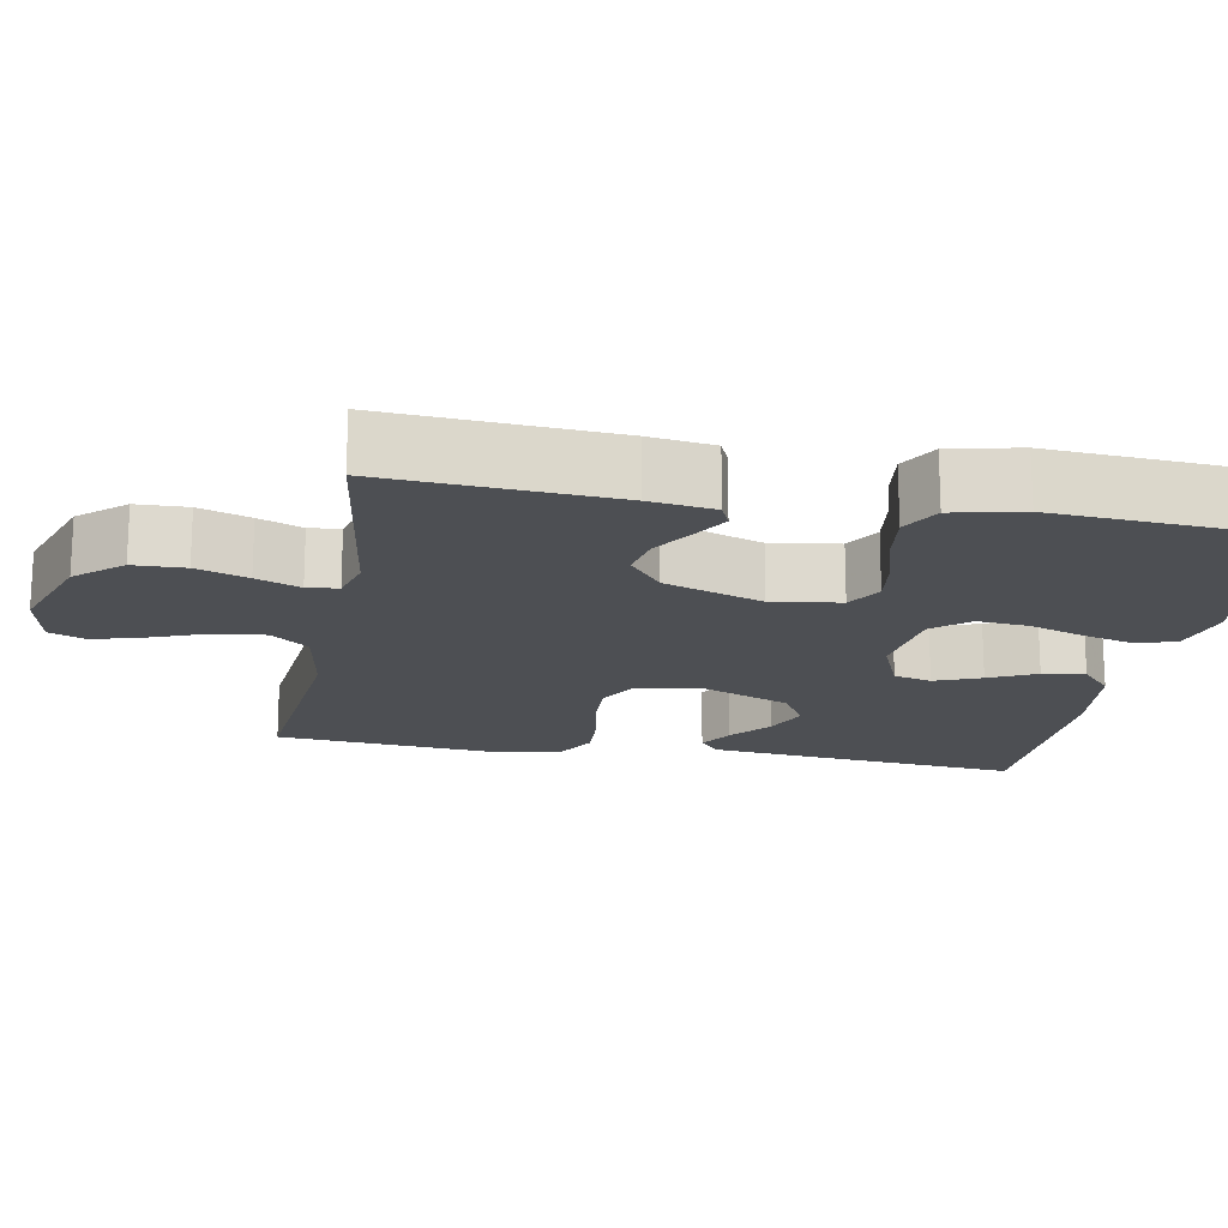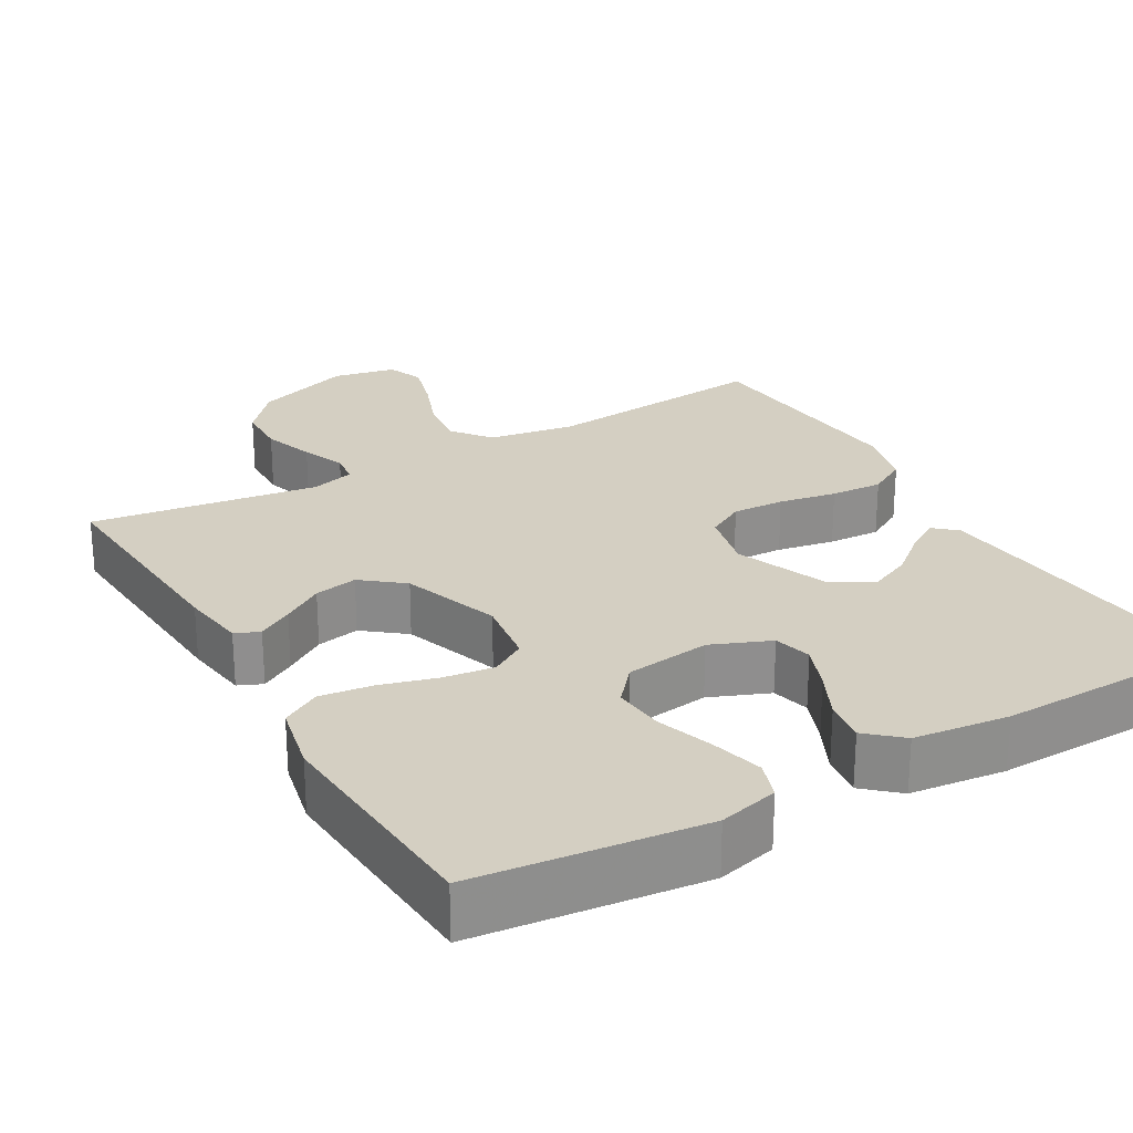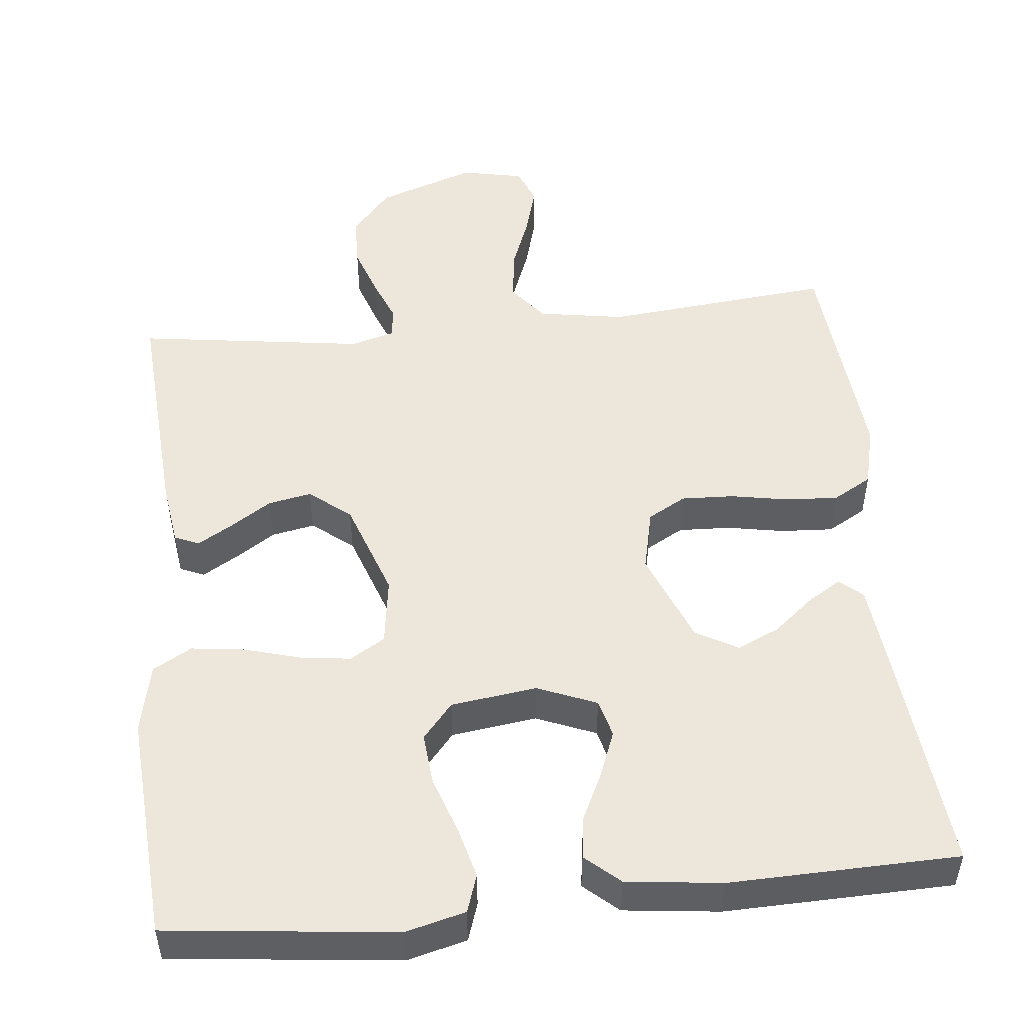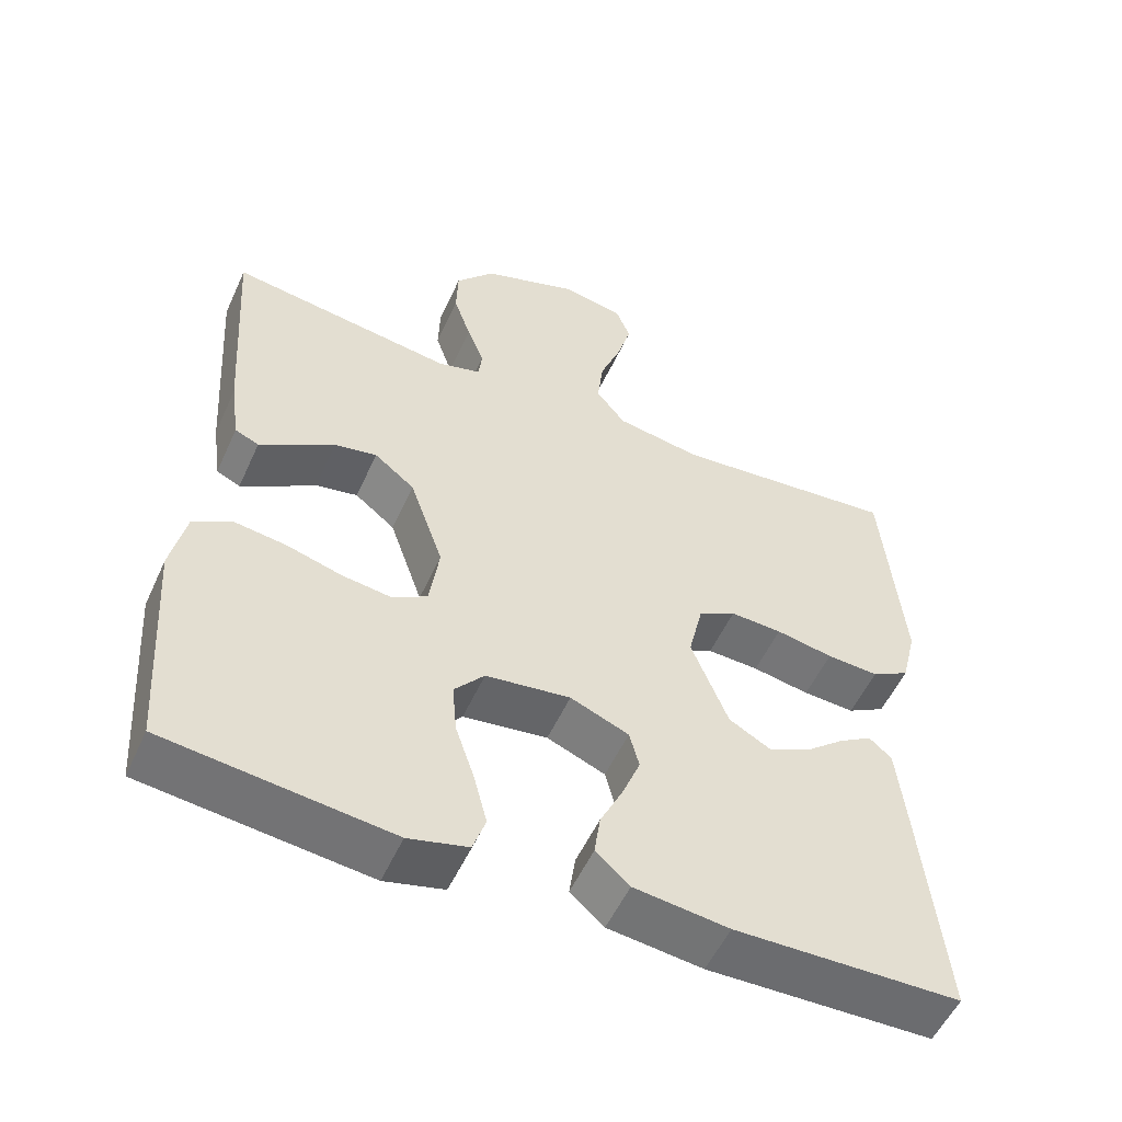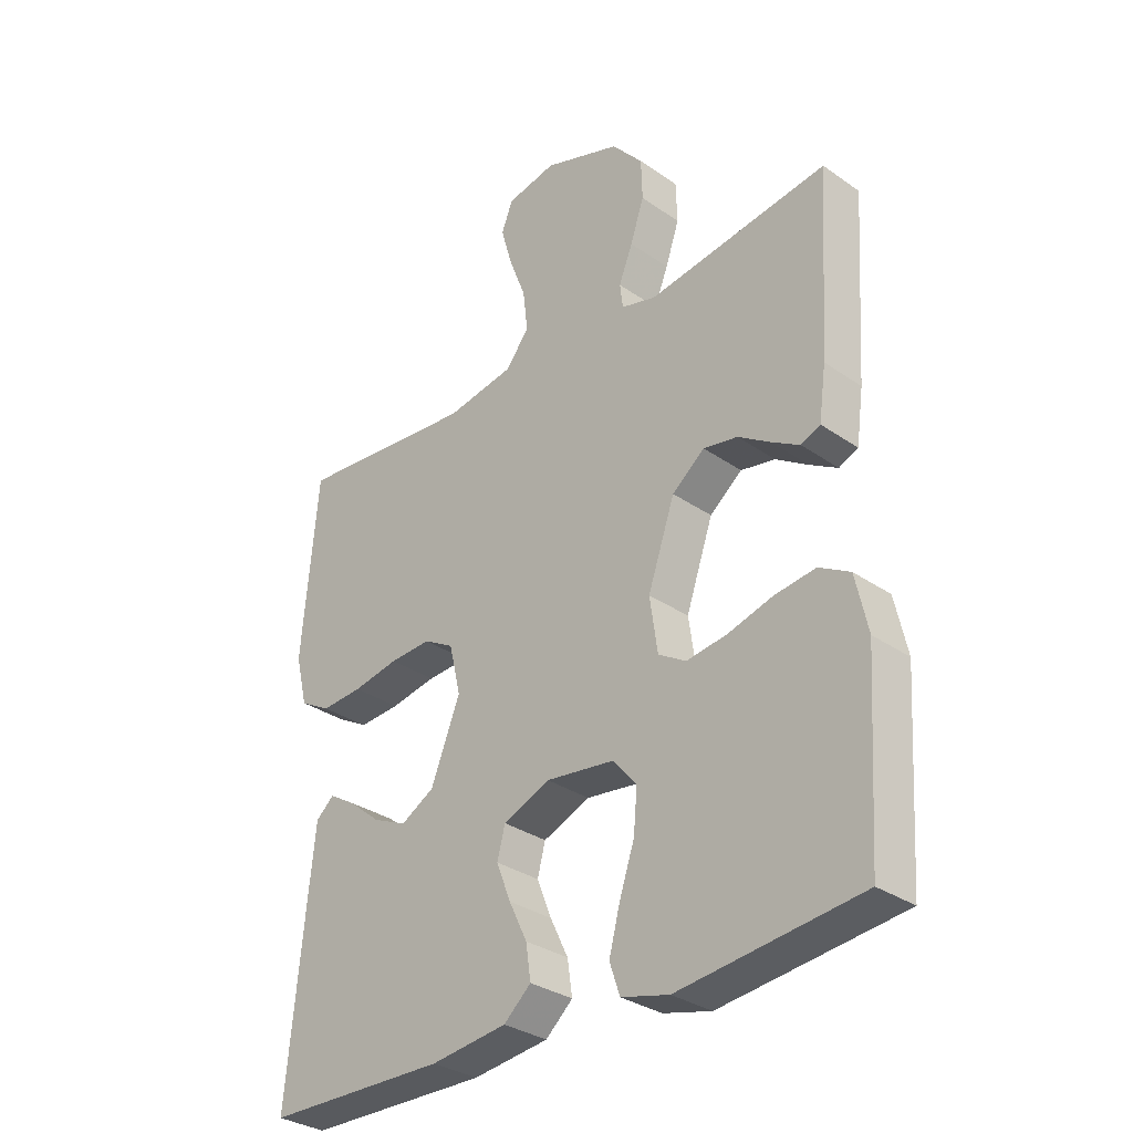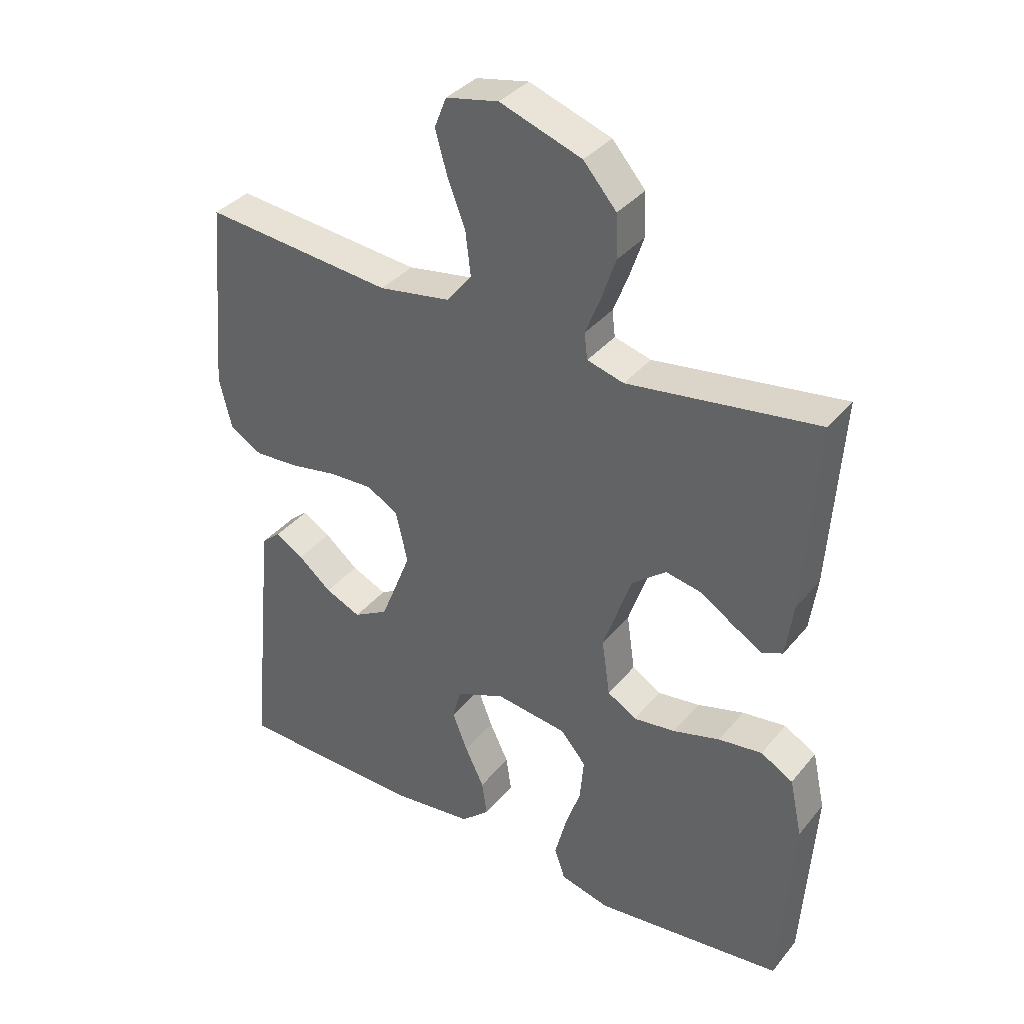
<metadata>
{"format":"obj","ext":"obj","renderer":"f3d","projection":"perspective","resolution":1024,"background":"white","views":[{"elev":-17.7,"azim":79.6,"up":"+Y"},{"elev":25.4,"azim":150.0,"up":"+Y"},{"elev":50.4,"azim":174.0,"up":"+Y"},{"elev":-54.1,"azim":155.8,"up":"+Z"},{"elev":-32.0,"azim":45.7,"up":"+Z"},{"elev":36.3,"azim":34.0,"up":"+Z"}]}
</metadata>
<code>
v -0.5 0.07 0.5
v -0.2 0.07 0.471
v -0.086 0.07 0.49
v -0.047 0.07 0.54
v -0.055 0.07 0.608
v -0.083 0.07 0.681
v -0.102 0.07 0.748
v -0.083 0.07 0.796
v 0 0.07 0.813
v 0.129 0.07 0.768
v 0.181 0.07 0.708
v 0.183 0.07 0.64
v 0.16 0.07 0.572
v 0.137 0.07 0.514
v 0.142 0.07 0.473
v 0.2 0.07 0.457
v 0.5 0.07 0.5
v 0.48 0.07 0.2
v 0.468 0.07 0.114
v 0.436 0.07 0.1
v 0.39 0.07 0.127
v 0.336 0.07 0.162
v 0.279 0.07 0.173
v 0.225 0.07 0.13
v 0.18 0.07 0
v 0.193 0.07 -0.09
v 0.239 0.07 -0.118
v 0.306 0.07 -0.109
v 0.38 0.07 -0.088
v 0.449 0.07 -0.079
v 0.5 0.07 -0.108
v 0.52 0.07 -0.2
v 0.5 0.07 -0.5
v 0.2 0.07 -0.534
v 0.121 0.07 -0.514
v 0.104 0.07 -0.464
v 0.122 0.07 -0.395
v 0.147 0.07 -0.321
v 0.153 0.07 -0.253
v 0.113 0.07 -0.206
v 0 0.07 -0.191
v -0.078 0.07 -0.223
v -0.091 0.07 -0.273
v -0.067 0.07 -0.334
v -0.037 0.07 -0.396
v -0.029 0.07 -0.452
v -0.074 0.07 -0.492
v -0.2 0.07 -0.507
v -0.5 0.07 -0.5
v -0.471 0.07 -0.2
v -0.459 0.07 -0.084
v -0.429 0.07 -0.058
v -0.385 0.07 -0.085
v -0.332 0.07 -0.129
v -0.276 0.07 -0.154
v -0.221 0.07 -0.123
v -0.172 0.07 0
v -0.191 0.07 0.082
v -0.241 0.07 0.11
v -0.31 0.07 0.107
v -0.386 0.07 0.093
v -0.455 0.07 0.089
v -0.506 0.07 0.118
v -0.526 0.07 0.2
v -0.5 0 0.5
v -0.2 0 0.471
v -0.086 0 0.49
v -0.047 0 0.54
v -0.055 0 0.608
v -0.083 0 0.681
v -0.102 0 0.748
v -0.083 0 0.796
v 0 0 0.813
v 0.129 0 0.768
v 0.181 0 0.708
v 0.183 0 0.64
v 0.16 0 0.572
v 0.137 0 0.514
v 0.142 0 0.473
v 0.2 0 0.457
v 0.5 0 0.5
v 0.48 0 0.2
v 0.468 0 0.114
v 0.436 0 0.1
v 0.39 0 0.127
v 0.336 0 0.162
v 0.279 0 0.173
v 0.225 0 0.13
v 0.18 0 0
v 0.193 0 -0.09
v 0.239 0 -0.118
v 0.306 0 -0.109
v 0.38 0 -0.088
v 0.449 0 -0.079
v 0.5 0 -0.108
v 0.52 0 -0.2
v 0.5 0 -0.5
v 0.2 0 -0.534
v 0.121 0 -0.514
v 0.104 0 -0.464
v 0.122 0 -0.395
v 0.147 0 -0.321
v 0.153 0 -0.253
v 0.113 0 -0.206
v 0 0 -0.191
v -0.078 0 -0.223
v -0.091 0 -0.273
v -0.067 0 -0.334
v -0.037 0 -0.396
v -0.029 0 -0.452
v -0.074 0 -0.492
v -0.2 0 -0.507
v -0.5 0 -0.5
v -0.471 0 -0.2
v -0.459 0 -0.084
v -0.429 0 -0.058
v -0.385 0 -0.085
v -0.332 0 -0.129
v -0.276 0 -0.154
v -0.221 0 -0.123
v -0.172 0 0
v -0.191 0 0.082
v -0.241 0 0.11
v -0.31 0 0.107
v -0.386 0 0.093
v -0.455 0 0.089
v -0.506 0 0.118
v -0.526 0 0.2
f 64 1 2
f 63 64 2
f 62 63 2
f 61 62 2
f 60 61 2
f 59 60 2 3
f 58 59 3 4
f 57 58 4
f 52 53 54
f 51 52 54
f 50 51 54
f 49 50 54
f 48 49 54
f 47 48 54
f 46 47 54
f 45 46 54
f 44 45 54 55
f 43 44 55 56
f 36 37 38
f 35 36 38
f 34 35 38
f 33 34 38
f 32 33 38
f 31 32 38
f 30 31 38
f 29 30 38
f 28 29 38
f 27 28 38 39
f 26 27 39 40
f 20 21 22
f 19 20 22
f 18 19 22
f 17 18 22
f 16 17 22
f 15 16 22 23
f 12 13 14
f 11 12 14
f 10 11 14
f 9 10 14
f 8 9 14
f 7 8 14
f 6 7 14
f 5 6 14
f 4 5 14 15
f 15 23 24
f 4 15 24
f 57 4 24
f 42 43 56 57
f 25 26 40 41
f 41 42 57
f 25 41 57
f 24 25 57
f 66 65 128
f 66 128 127
f 66 127 126
f 66 126 125
f 66 125 124
f 67 66 124 123
f 68 67 123 122
f 68 122 121
f 118 117 116
f 118 116 115
f 118 115 114
f 118 114 113
f 118 113 112
f 118 112 111
f 118 111 110
f 118 110 109
f 119 118 109 108
f 120 119 108 107
f 102 101 100
f 102 100 99
f 102 99 98
f 102 98 97
f 102 97 96
f 102 96 95
f 102 95 94
f 102 94 93
f 102 93 92
f 103 102 92 91
f 104 103 91 90
f 86 85 84
f 86 84 83
f 86 83 82
f 86 82 81
f 86 81 80
f 87 86 80 79
f 78 77 76
f 78 76 75
f 78 75 74
f 78 74 73
f 78 73 72
f 78 72 71
f 78 71 70
f 78 70 69
f 79 78 69 68
f 88 87 79
f 88 79 68
f 88 68 121
f 121 120 107 106
f 105 104 90 89
f 121 106 105
f 121 105 89
f 121 89 88
f 1 65 66 2
f 2 66 67 3
f 3 67 68 4
f 4 68 69 5
f 5 69 70 6
f 6 70 71 7
f 7 71 72 8
f 8 72 73 9
f 9 73 74 10
f 10 74 75 11
f 11 75 76 12
f 12 76 77 13
f 13 77 78 14
f 14 78 79 15
f 15 79 80 16
f 16 80 81 17
f 17 81 82 18
f 18 82 83 19
f 19 83 84 20
f 20 84 85 21
f 21 85 86 22
f 22 86 87 23
f 23 87 88 24
f 24 88 89 25
f 25 89 90 26
f 26 90 91 27
f 27 91 92 28
f 28 92 93 29
f 29 93 94 30
f 30 94 95 31
f 31 95 96 32
f 32 96 97 33
f 33 97 98 34
f 34 98 99 35
f 35 99 100 36
f 36 100 101 37
f 37 101 102 38
f 38 102 103 39
f 39 103 104 40
f 40 104 105 41
f 41 105 106 42
f 42 106 107 43
f 43 107 108 44
f 44 108 109 45
f 45 109 110 46
f 46 110 111 47
f 47 111 112 48
f 48 112 113 49
f 49 113 114 50
f 50 114 115 51
f 51 115 116 52
f 52 116 117 53
f 53 117 118 54
f 54 118 119 55
f 55 119 120 56
f 56 120 121 57
f 57 121 122 58
f 58 122 123 59
f 59 123 124 60
f 60 124 125 61
f 61 125 126 62
f 62 126 127 63
f 63 127 128 64
f 64 128 65 1

</code>
